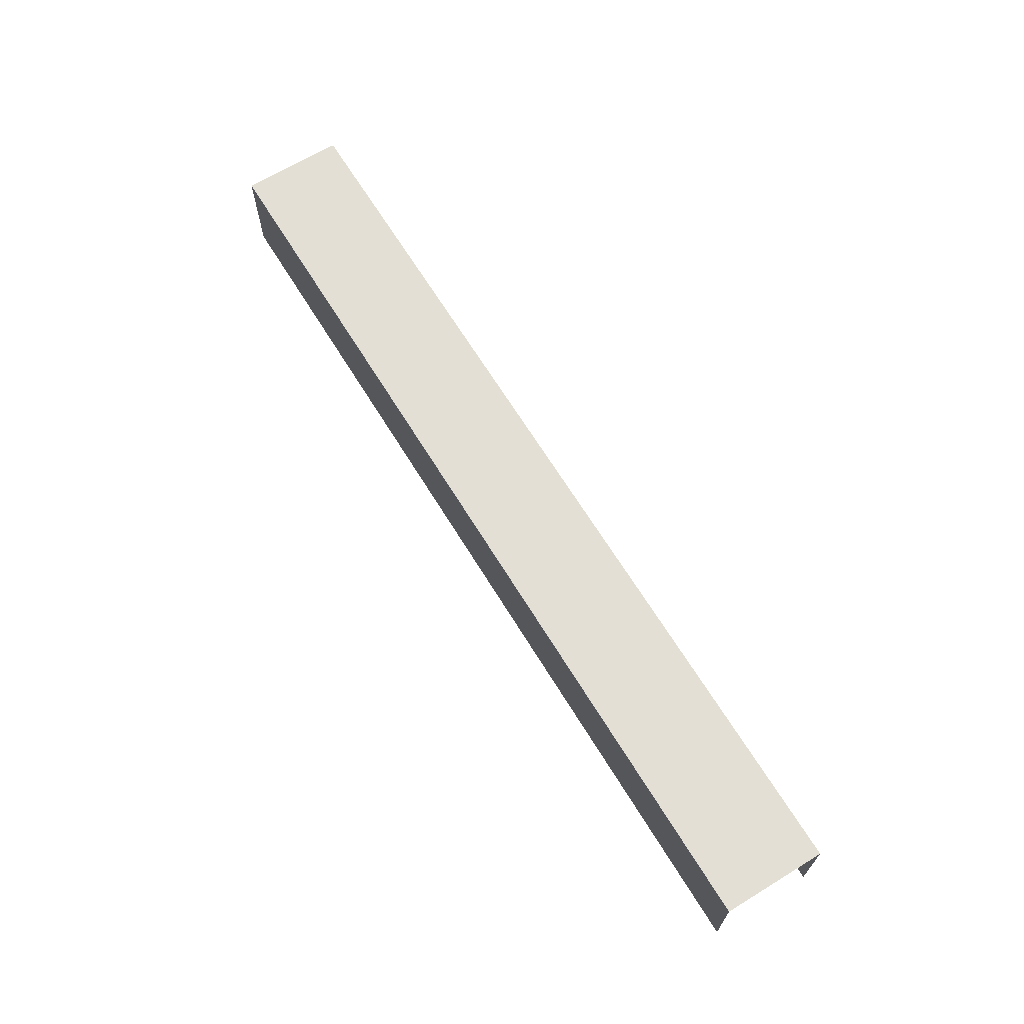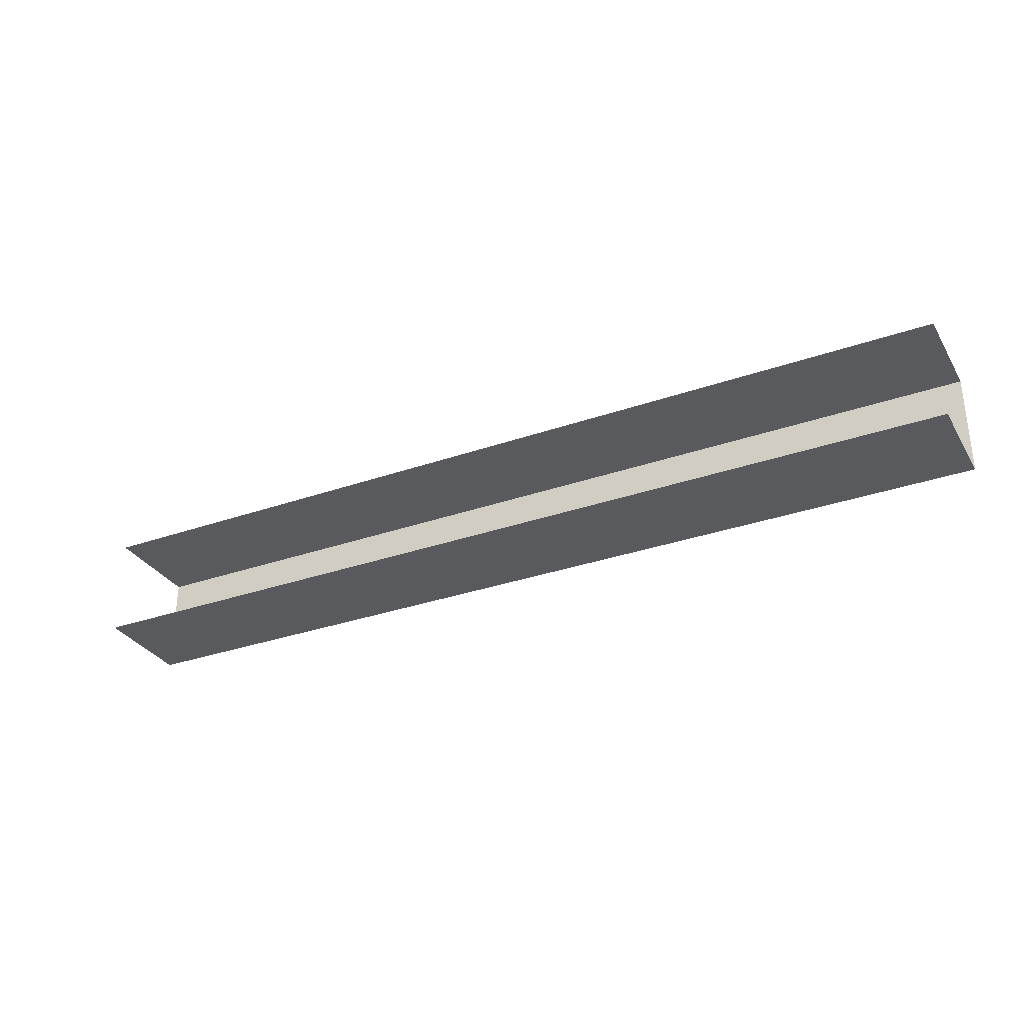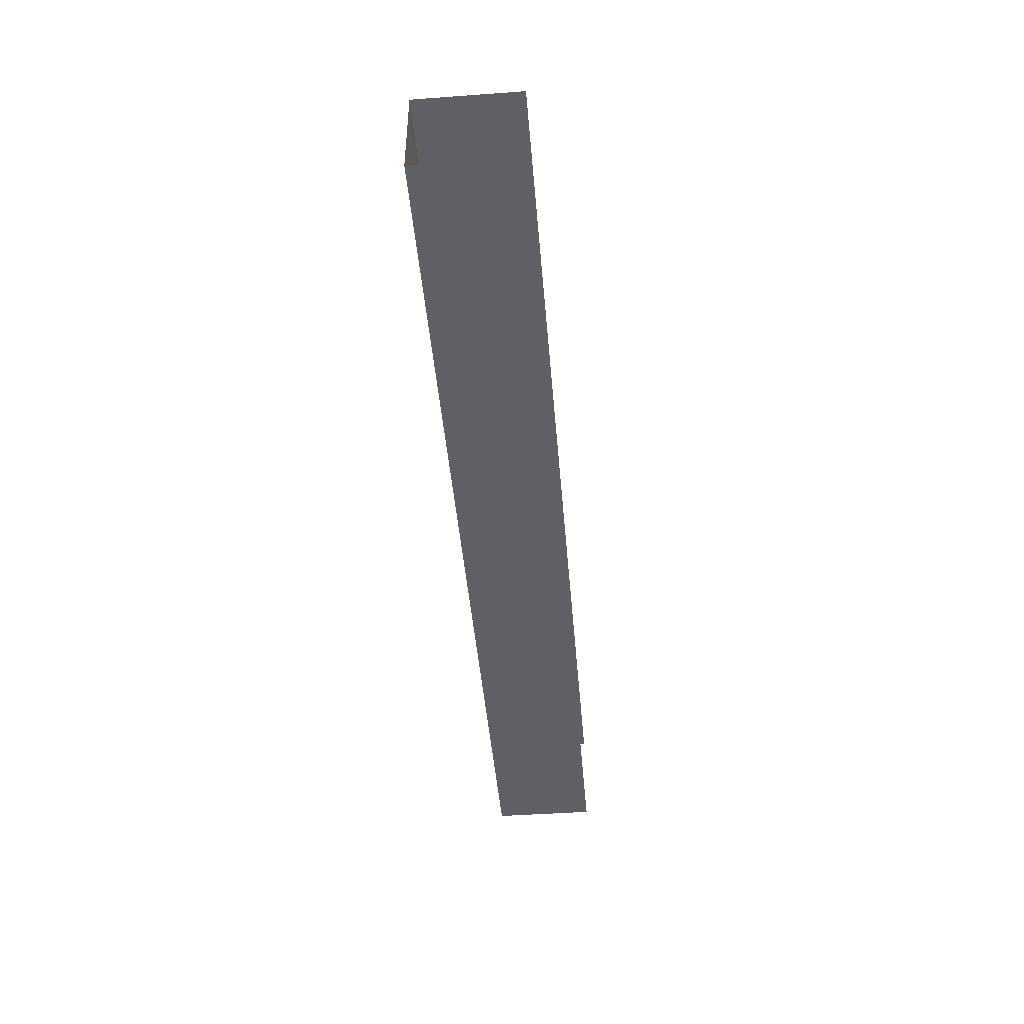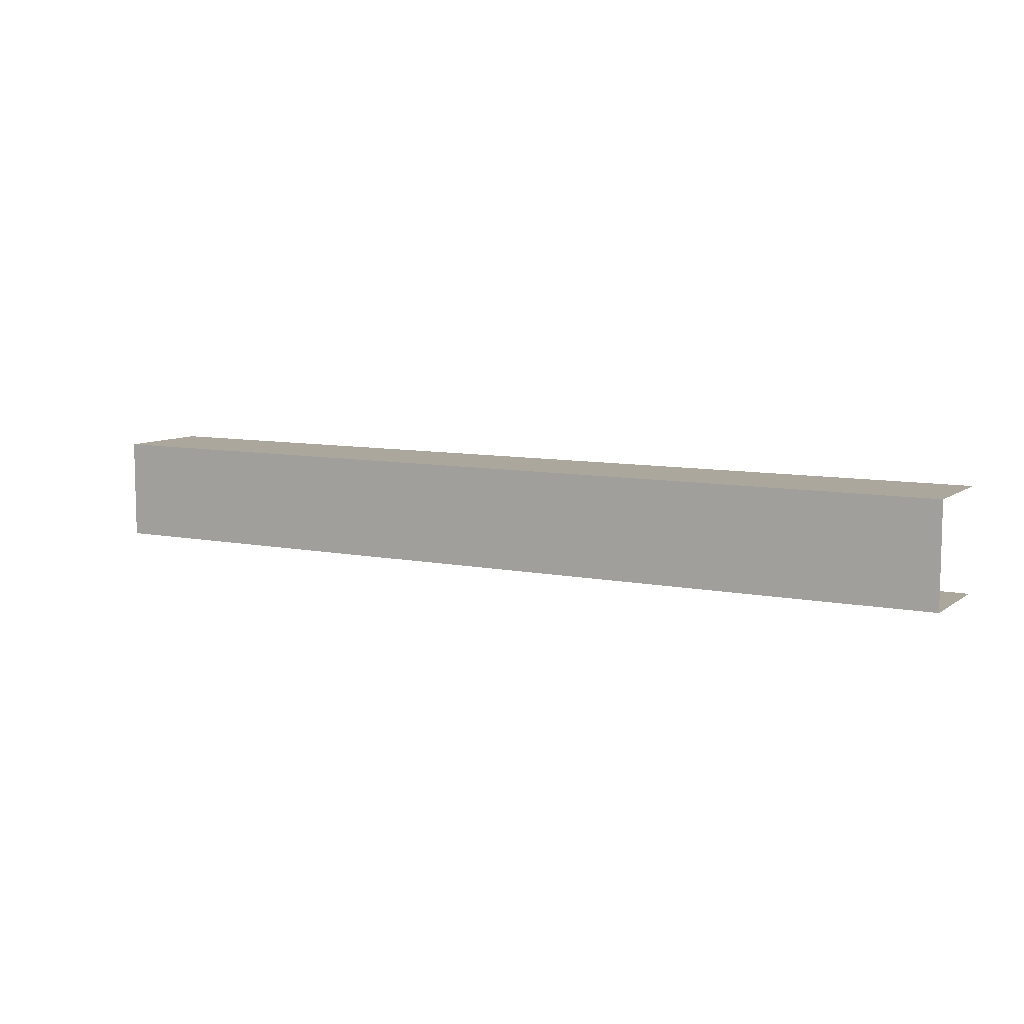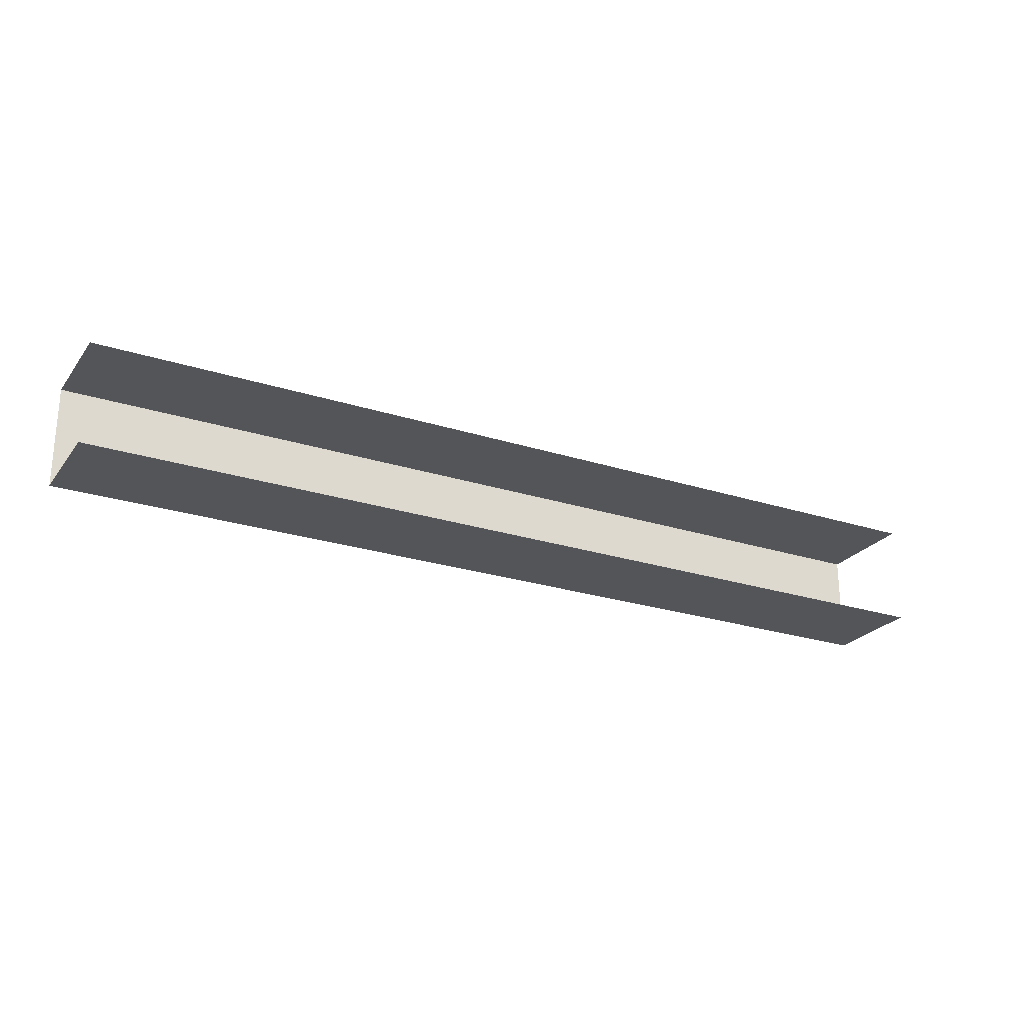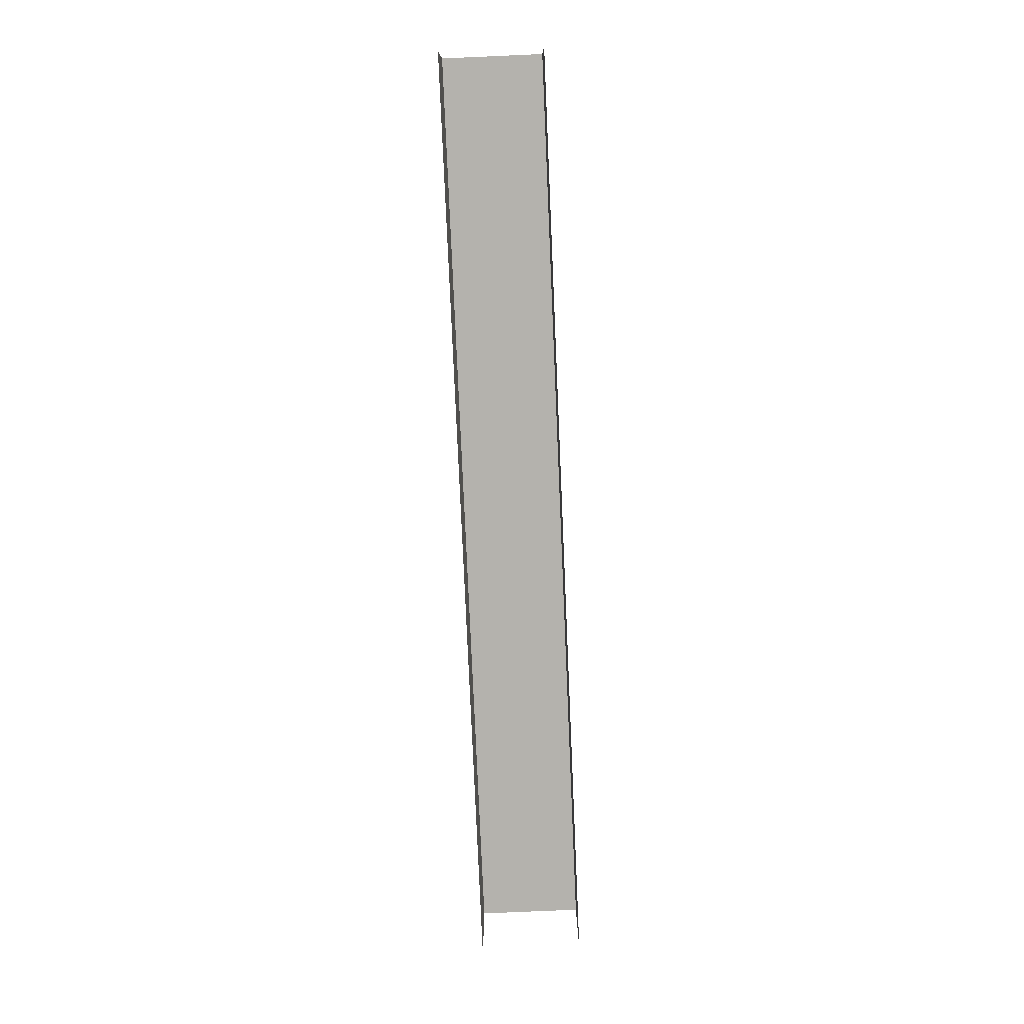
<metadata>
{"format":"obj","ext":"obj","renderer":"f3d","projection":"perspective","resolution":1024,"background":"white","views":[{"elev":66.3,"azim":-121.5,"up":"+Y"},{"elev":-31.6,"azim":26.4,"up":"+Z"},{"elev":-45.2,"azim":-85.2,"up":"+Z"},{"elev":8.4,"azim":-150.9,"up":"+Z"},{"elev":-24.6,"azim":-27.8,"up":"+Z"},{"elev":-79.5,"azim":92.5,"up":"+Y"}]}
</metadata>
<code>
v 0.08023 -0.02459 -0.02737
v 0.0757 -0.02509 -0.02737
v 0.0757 -0.02459 -0.02737
v 0.08023 -0.02509 -0.02737
v 0.08023 -0.02459 -0.02787
v 0.0757 -0.02459 -0.02737
v 0.0757 -0.02459 -0.02787
v 0.08023 -0.02459 -0.02737
v 0.08023 -0.02509 -0.02787
v 0.0757 -0.02459 -0.02787
v 0.0757 -0.02509 -0.02787
v 0.08023 -0.02459 -0.02787
f 1 3 2
f 1 2 4
f 5 7 6
f 5 6 8
f 9 11 10
f 9 10 12

</code>
